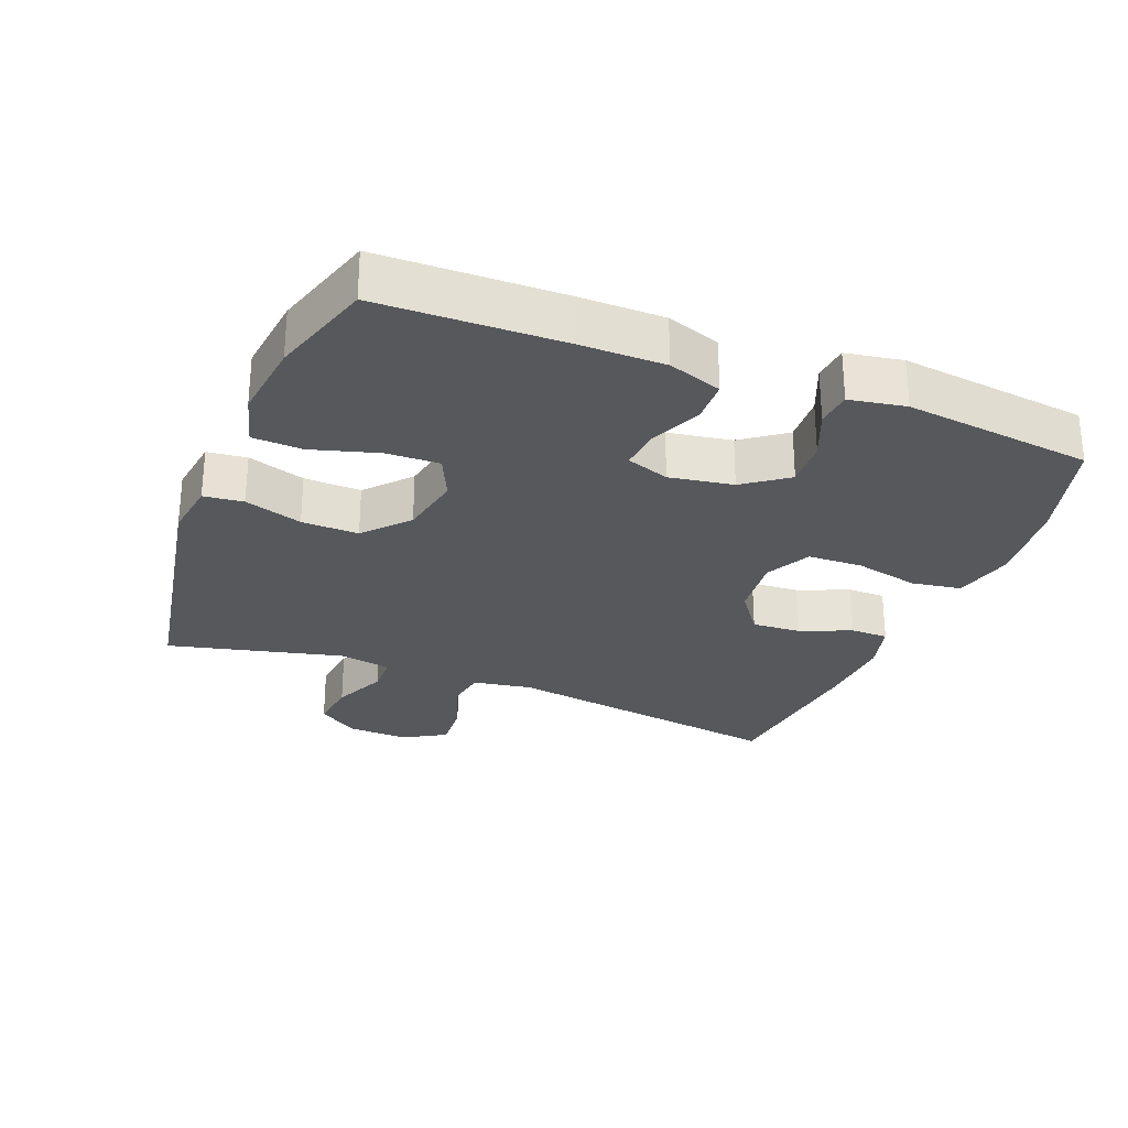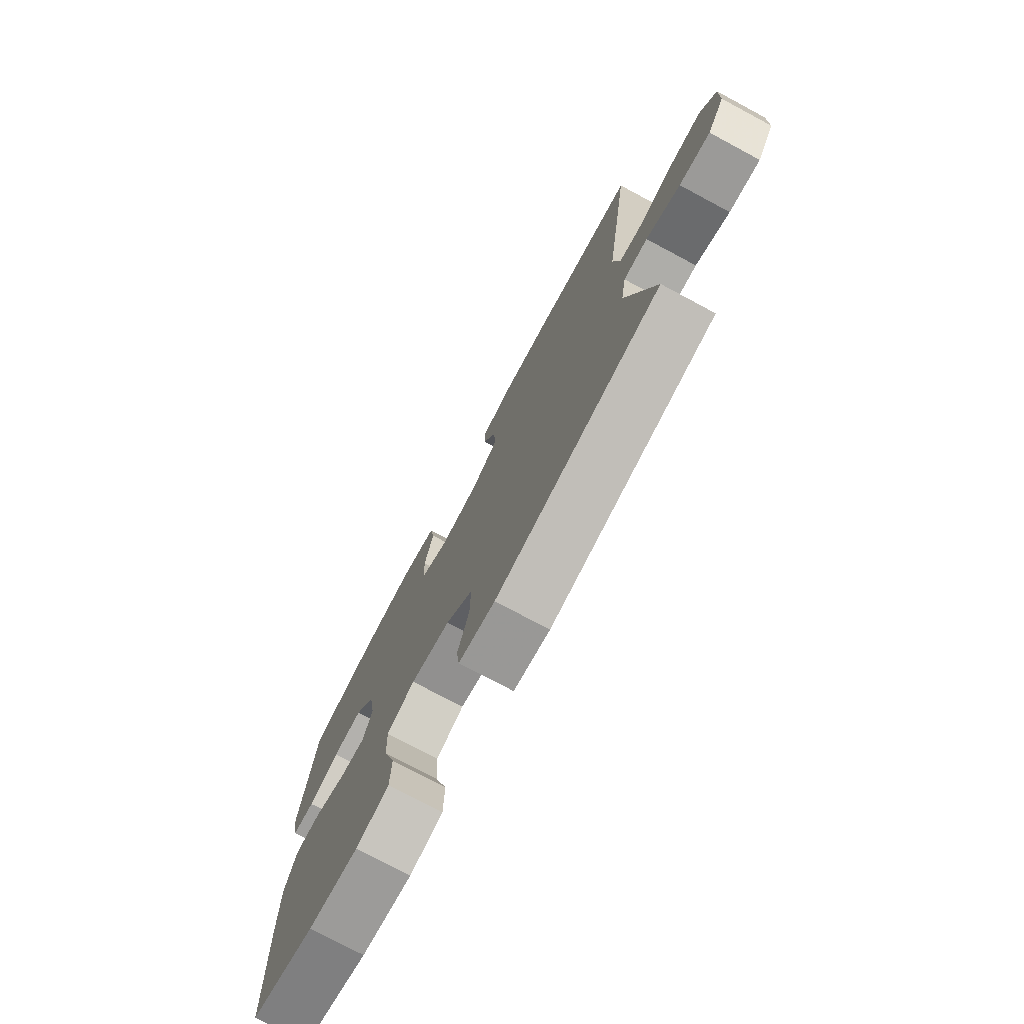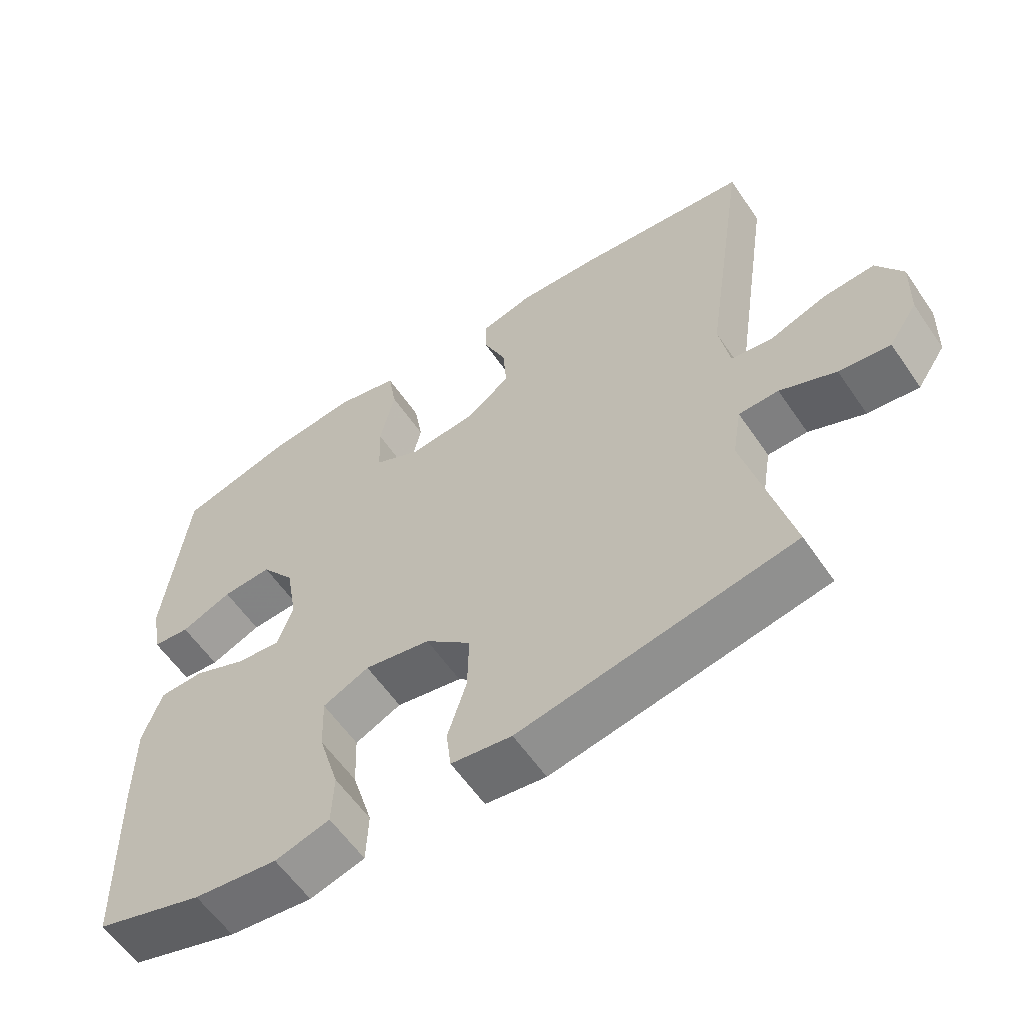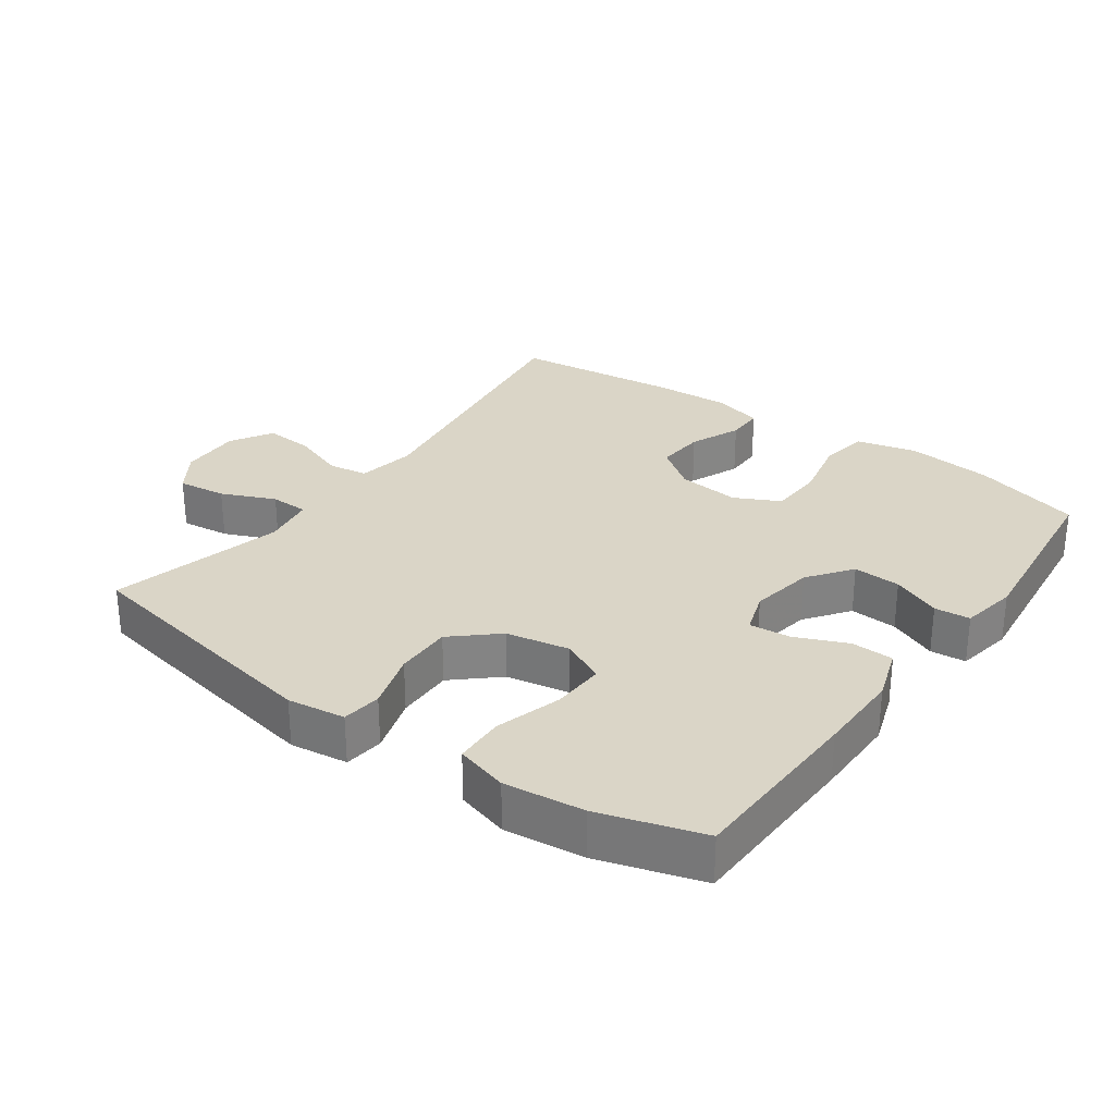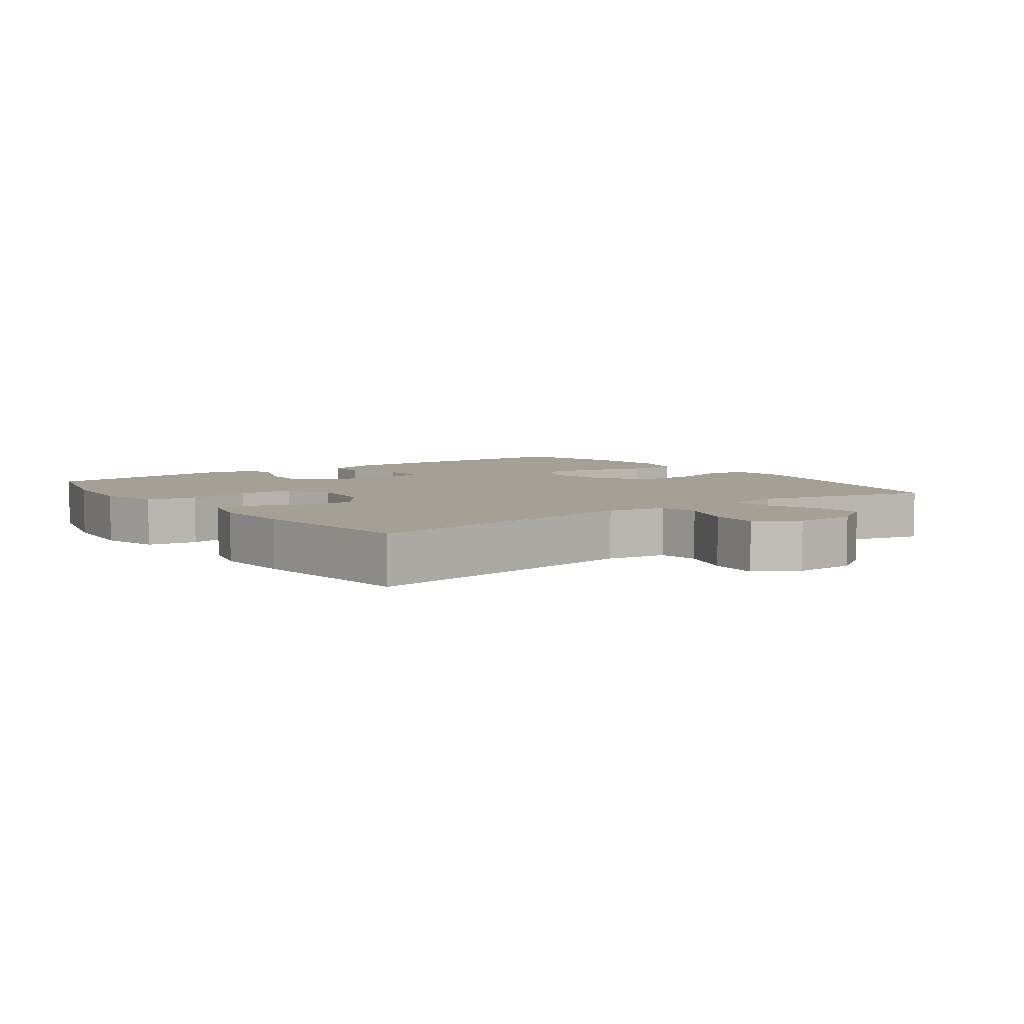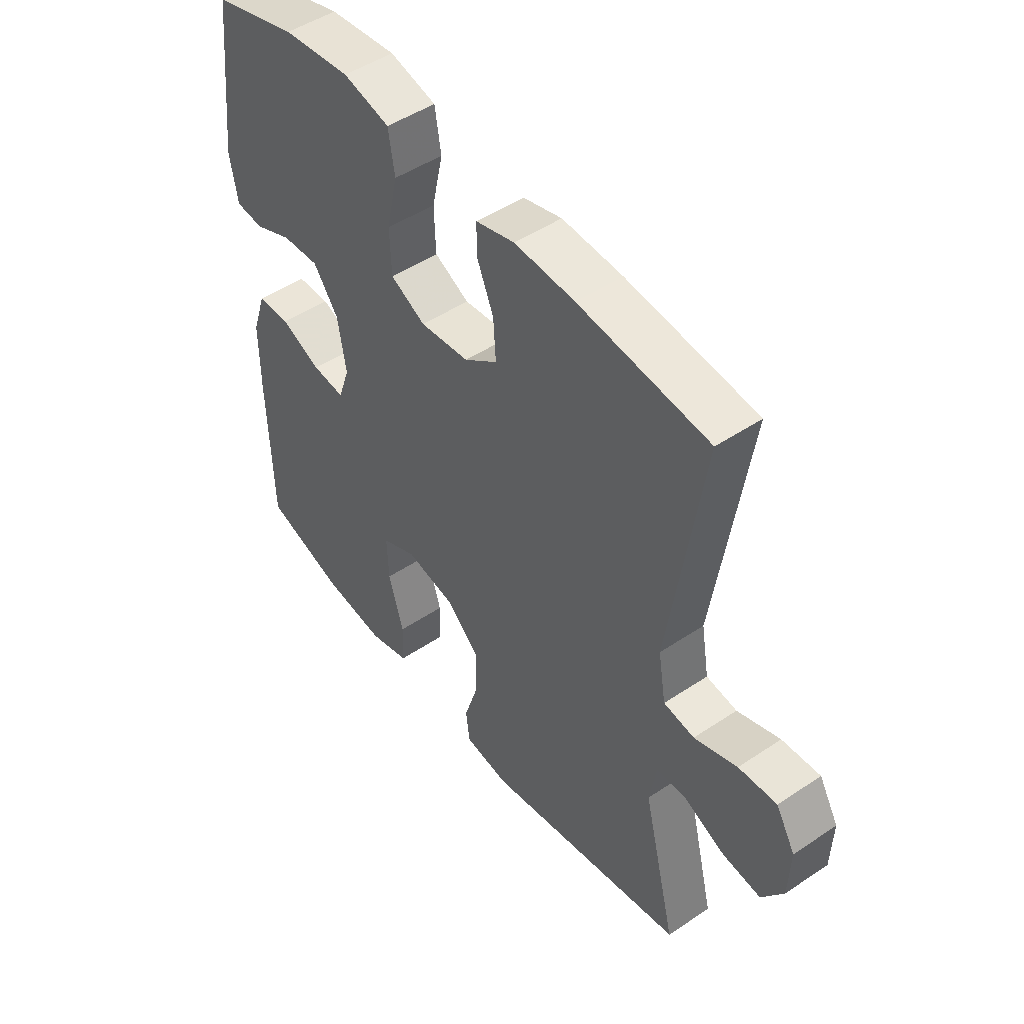
<metadata>
{"format":"obj","ext":"obj","renderer":"f3d","projection":"perspective","resolution":1024,"background":"white","views":[{"elev":-28.0,"azim":-111.7,"up":"+Y"},{"elev":-76.1,"azim":61.9,"up":"+Z"},{"elev":-59.2,"azim":34.2,"up":"+Z"},{"elev":29.0,"azim":-144.3,"up":"+Y"},{"elev":5.7,"azim":53.7,"up":"+Y"},{"elev":48.5,"azim":53.2,"up":"+Z"}]}
</metadata>
<code>
v 0.5 0.07 0.5
v 0.437 0.07 0.074
v 0.452 0.07 -0.014
v 0.511 0.07 -0.023
v 0.593 0.07 0.006
v 0.666 0.07 0.011
v 0.703 0.07 -0.052
v 0.7 0.07 -0.143
v 0.659 0.07 -0.204
v 0.586 0.07 -0.195
v 0.506 0.07 -0.16
v 0.449 0.07 -0.161
v 0.436 0.07 -0.24
v 0.5 0.07 -0.5
v 0.11 0.07 -0.573
v 0.024 0.07 -0.561
v 0.017 0.07 -0.502
v 0.044 0.07 -0.416
v 0.046 0.07 -0.331
v -0.019 0.07 -0.273
v -0.113 0.07 -0.255
v -0.179 0.07 -0.286
v -0.176 0.07 -0.366
v -0.147 0.07 -0.464
v -0.15 0.07 -0.539
v -0.228 0.07 -0.561
v -0.347 0.07 -0.547
v -0.5 0.07 -0.5
v -0.507 0.07 -0.228
v -0.507 0.07 -0.102
v -0.48 0.07 -0.022
v -0.417 0.07 -0.02
v -0.34 0.07 -0.053
v -0.278 0.07 -0.059
v -0.256 0.07 0.005
v -0.272 0.07 0.1
v -0.32 0.07 0.165
v -0.391 0.07 0.161
v -0.464 0.07 0.13
v -0.517 0.07 0.135
v -0.532 0.07 0.219
v -0.5 0.07 0.5
v -0.338 0.07 0.546
v -0.209 0.07 0.56
v -0.12 0.07 0.538
v -0.108 0.07 0.464
v -0.129 0.07 0.368
v -0.126 0.07 0.286
v -0.059 0.07 0.252
v 0.035 0.07 0.262
v 0.099 0.07 0.309
v 0.094 0.07 0.382
v 0.062 0.07 0.458
v 0.062 0.07 0.514
v 0.136 0.07 0.534
v 0.252 0.07 0.528
v 0.5 0 0.5
v 0.437 0 0.074
v 0.452 0 -0.014
v 0.511 0 -0.023
v 0.593 0 0.006
v 0.666 0 0.011
v 0.703 0 -0.052
v 0.7 0 -0.143
v 0.659 0 -0.204
v 0.586 0 -0.195
v 0.506 0 -0.16
v 0.449 0 -0.161
v 0.436 0 -0.24
v 0.5 0 -0.5
v 0.11 0 -0.573
v 0.024 0 -0.561
v 0.017 0 -0.502
v 0.044 0 -0.416
v 0.046 0 -0.331
v -0.019 0 -0.273
v -0.113 0 -0.255
v -0.179 0 -0.286
v -0.176 0 -0.366
v -0.147 0 -0.464
v -0.15 0 -0.539
v -0.228 0 -0.561
v -0.347 0 -0.547
v -0.5 0 -0.5
v -0.507 0 -0.228
v -0.507 0 -0.102
v -0.48 0 -0.022
v -0.417 0 -0.02
v -0.34 0 -0.053
v -0.278 0 -0.059
v -0.256 0 0.005
v -0.272 0 0.1
v -0.32 0 0.165
v -0.391 0 0.161
v -0.464 0 0.13
v -0.517 0 0.135
v -0.532 0 0.219
v -0.5 0 0.5
v -0.338 0 0.546
v -0.209 0 0.56
v -0.12 0 0.538
v -0.108 0 0.464
v -0.129 0 0.368
v -0.126 0 0.286
v -0.059 0 0.252
v 0.035 0 0.262
v 0.099 0 0.309
v 0.094 0 0.382
v 0.062 0 0.458
v 0.062 0 0.514
v 0.136 0 0.534
v 0.252 0 0.528
f 55 56 1 2
f 52 53 54 55
f 51 52 55 2
f 50 51 2 3
f 49 50 3
f 48 49 3
f 44 45 46 47
f 44 47 48
f 43 44 48
f 42 43 48
f 41 42 48
f 38 39 40 41
f 37 38 41 48
f 36 37 48 3
f 30 31 32 33
f 30 33 34
f 29 30 34
f 28 29 34
f 27 28 34
f 26 27 34 35
f 23 24 25 26
f 22 23 26 35
f 15 16 17 18
f 13 14 15 18
f 12 13 18 19
f 8 9 10 11
f 8 11 12
f 7 8 12
f 4 5 6 7
f 4 7 12 19
f 35 36 3
f 21 22 35
f 20 21 35 3
f 3 4 19 20
f 58 57 112 111
f 111 110 109 108
f 58 111 108 107
f 59 58 107 106
f 59 106 105
f 59 105 104
f 103 102 101 100
f 104 103 100
f 104 100 99
f 104 99 98
f 104 98 97
f 97 96 95 94
f 104 97 94 93
f 59 104 93 92
f 89 88 87 86
f 90 89 86
f 90 86 85
f 90 85 84
f 90 84 83
f 91 90 83 82
f 82 81 80 79
f 91 82 79 78
f 74 73 72 71
f 74 71 70 69
f 75 74 69 68
f 67 66 65 64
f 68 67 64
f 68 64 63
f 63 62 61 60
f 75 68 63 60
f 59 92 91
f 91 78 77
f 59 91 77 76
f 76 75 60 59
f 1 57 58 2
f 2 58 59 3
f 3 59 60 4
f 4 60 61 5
f 5 61 62 6
f 6 62 63 7
f 7 63 64 8
f 8 64 65 9
f 9 65 66 10
f 10 66 67 11
f 11 67 68 12
f 12 68 69 13
f 13 69 70 14
f 14 70 71 15
f 15 71 72 16
f 16 72 73 17
f 17 73 74 18
f 18 74 75 19
f 19 75 76 20
f 20 76 77 21
f 21 77 78 22
f 22 78 79 23
f 23 79 80 24
f 24 80 81 25
f 25 81 82 26
f 26 82 83 27
f 27 83 84 28
f 28 84 85 29
f 29 85 86 30
f 30 86 87 31
f 31 87 88 32
f 32 88 89 33
f 33 89 90 34
f 34 90 91 35
f 35 91 92 36
f 36 92 93 37
f 37 93 94 38
f 38 94 95 39
f 39 95 96 40
f 40 96 97 41
f 41 97 98 42
f 42 98 99 43
f 43 99 100 44
f 44 100 101 45
f 45 101 102 46
f 46 102 103 47
f 47 103 104 48
f 48 104 105 49
f 49 105 106 50
f 50 106 107 51
f 51 107 108 52
f 52 108 109 53
f 53 109 110 54
f 54 110 111 55
f 55 111 112 56
f 56 112 57 1

</code>
